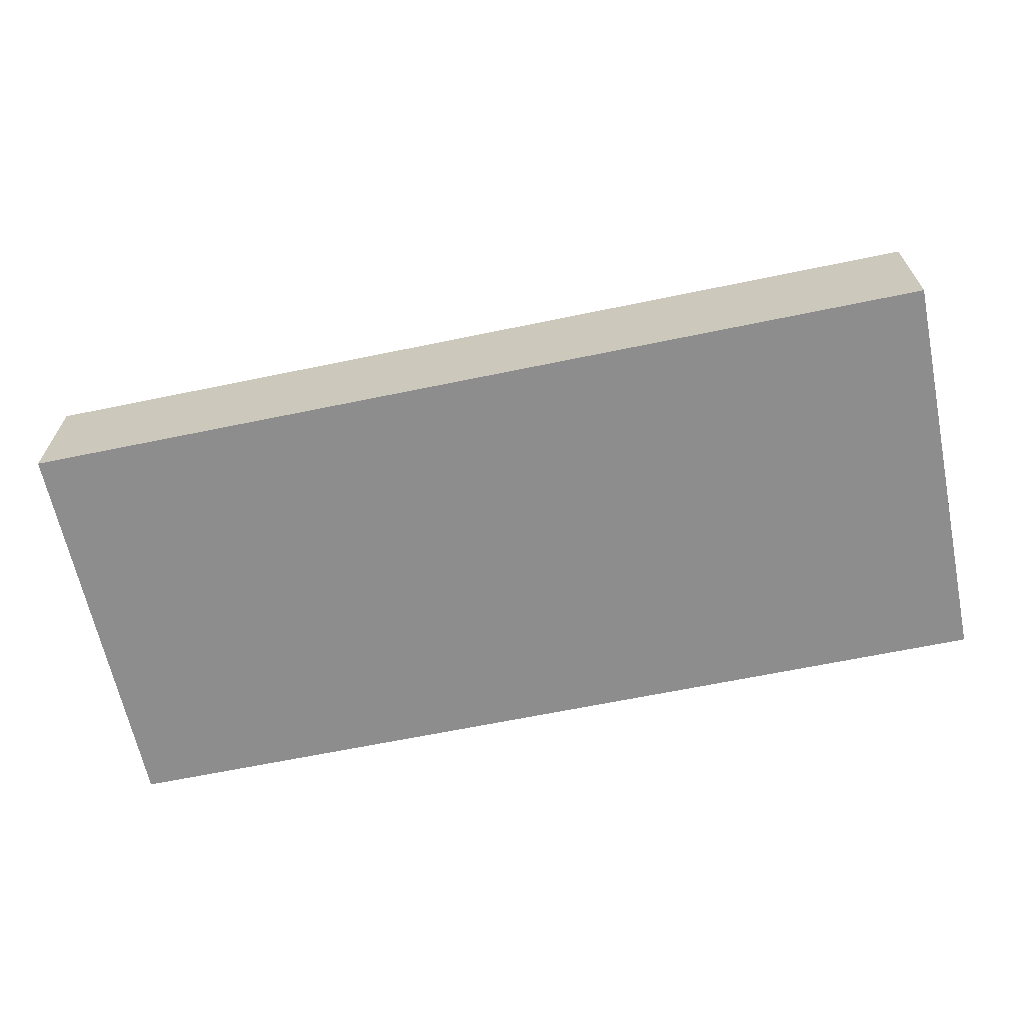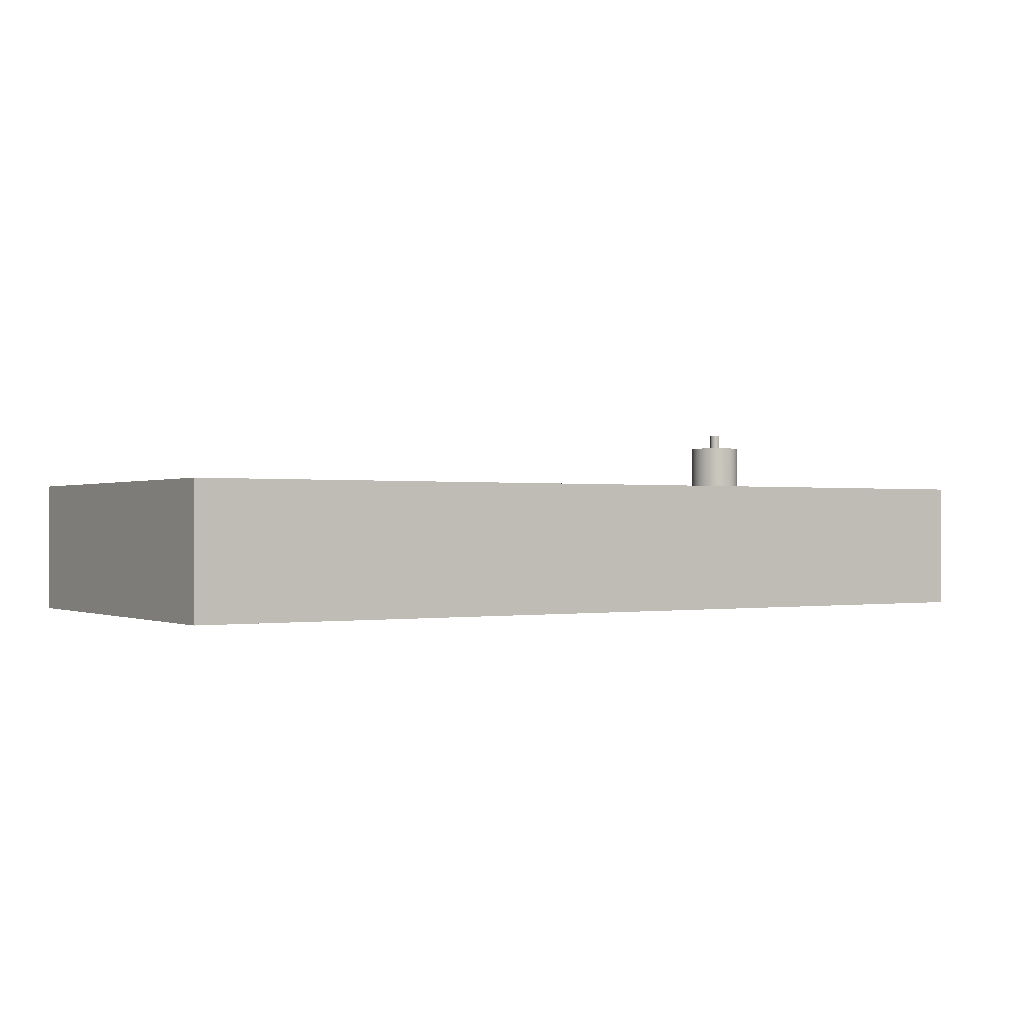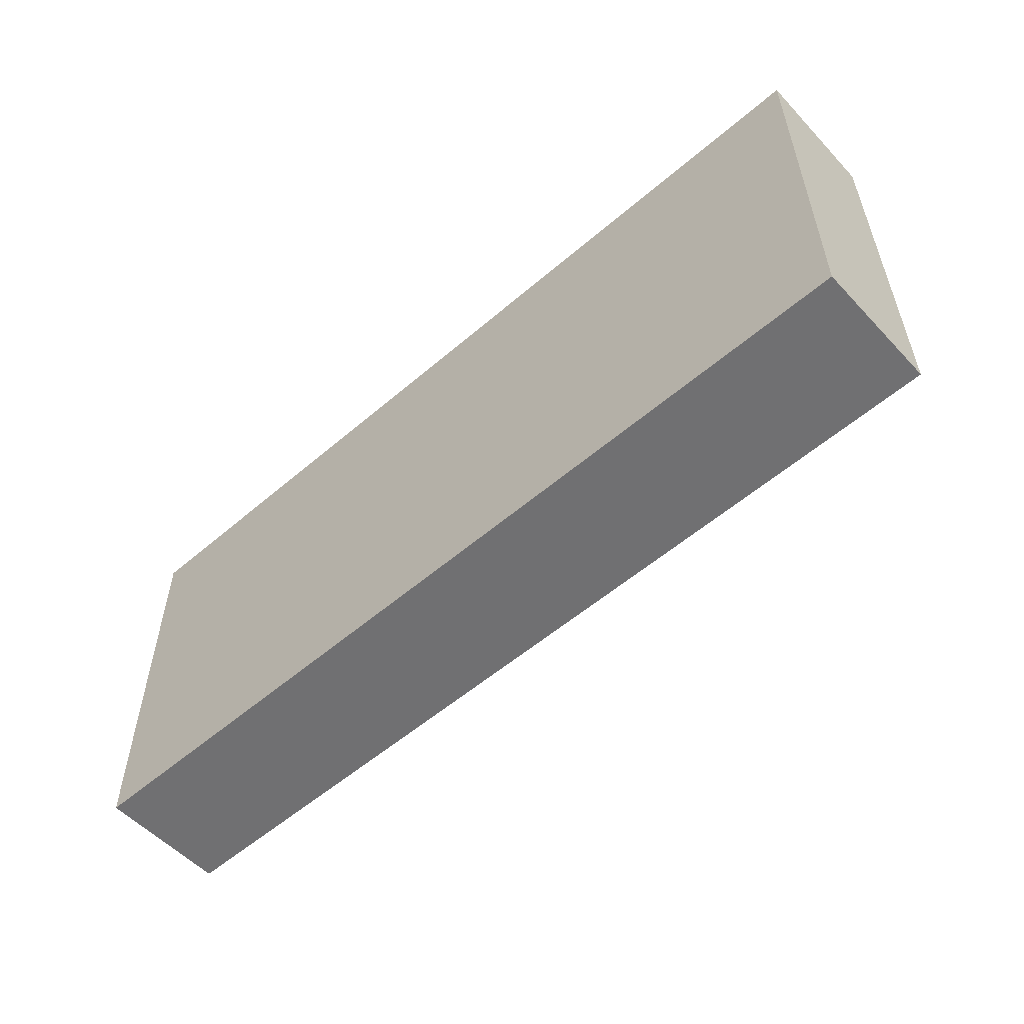
<metadata>
{"format":"obj","ext":"obj","renderer":"f3d","projection":"perspective","resolution":1024,"background":"white","views":[{"elev":-64.7,"azim":-168.2,"up":"+Y"},{"elev":-0.5,"azim":147.6,"up":"+Y"},{"elev":-55.0,"azim":42.2,"up":"+Z"}]}
</metadata>
<code>
v 0.6627 0.01014 -0.265
v 0.4762 0.01014 -0.2177
v -0.2336 0.01014 -0.265
v 0.4901 0.01014 -0.2159
v 0.4622 0.01014 -0.2182
v 0.6627 -0.1167 -0.265
v 0.5039 0.01014 -0.2129
v 0.4762 -0.1167 -0.2177
v 0.4622 -0.1167 -0.2182
v -0.0748 0.01014 -0.2182
v -0.2336 -0.1167 -0.265
v 0.6627 0.01014 0.1298
v 0.5173 0.01014 -0.2088
v 0.4901 -0.1167 -0.2159
v -0.0748 -0.1167 -0.2182
v -0.08477 0.01014 -0.2178
v -0.2336 -0.1167 0.1298
v 0.6627 -0.1167 0.1298
v 0.6028 0.01014 -0.1394
v 0.5303 0.01014 -0.2035
v 0.5039 -0.1167 -0.2129
v -0.09465 0.01014 -0.2163
v -0.08477 -0.1167 -0.2178
v -0.2336 0.01014 0.1298
v -0.1696 -0.1167 -0.1563
v 0.6028 -0.1167 -0.1394
v 0.595 0.01014 -0.151
v 0.6028 0.01014 -0.02893
v 0.5428 0.01014 -0.1972
v 0.5173 -0.1167 -0.2088
v -0.1043 0.01014 -0.2139
v -0.09465 -0.1167 -0.2163
v -0.1696 0.01014 -0.1563
v -0.1652 -0.1167 -0.1652
v -0.1696 -0.1167 0.01339
v 0.595 -0.1167 -0.151
v 0.6028 -0.1167 -0.02893
v -0.1015 -0.1167 0.08149
v 0.5862 0.01014 -0.162
v 0.593 0.01014 -0.007893
v 0.5547 0.01014 -0.1898
v 0.5303 -0.1167 -0.2035
v -0.1043 -0.1167 -0.2139
v -0.1138 0.01014 -0.2106
v -0.1652 0.01014 -0.1652
v -0.2202 0.01014 0.08076
v -0.1924 0.01014 0.117
v -0.1599 -0.1167 -0.1737
v -0.1696 0.01014 0.01339
v -0.169 -0.1167 0.02228
v 0.5862 -0.1167 -0.162
v 0.593 -0.1167 -0.007893
v -0.1104 -0.1167 0.0809
v 0.4827 -0.1167 0.08149
v 0.5765 0.01014 -0.1721
v 0.5807 0.01014 0.01177
v 0.566 0.01014 -0.1814
v 0.5428 -0.1167 -0.1972
v -0.1138 -0.1167 -0.2106
v -0.1228 0.01014 -0.2064
v -0.1599 0.01014 -0.1737
v -0.2173 0.01014 0.07381
v -0.2212 0.01014 0.08822
v -0.1998 0.01014 0.1161
v -0.1849 0.01014 0.1161
v -0.1538 -0.1167 -0.1816
v -0.169 0.01014 0.02228
v -0.1673 -0.1167 0.03102
v 0.5765 -0.1167 -0.1721
v 0.5807 -0.1167 0.01177
v -0.1191 -0.1167 0.07917
v -0.1104 0.01014 0.0809
v 0.489 -0.1167 0.07978
v -0.1015 0.01014 0.08149
v 0.5661 0.01014 0.02976
v 0.5547 -0.1167 -0.1898
v -0.1228 -0.1167 -0.2064
v -0.1314 0.01014 -0.2014
v -0.1538 0.01014 -0.1816
v -0.2128 0.01014 0.06784
v -0.2173 0.06779 0.07381
v -0.2202 0.06779 0.08076
v -0.2202 0.01014 0.09568
v -0.2068 0.01014 0.1132
v -0.1924 0.06779 0.117
v -0.178 0.01014 0.1132
v -0.1849 0.06779 0.1161
v -0.147 -0.1167 -0.1889
v -0.1673 0.01014 0.03102
v -0.1644 -0.1167 0.03945
v 0.566 -0.1167 -0.1814
v 0.5661 -0.1167 0.02976
v -0.1276 -0.1167 0.0763
v -0.1191 0.01014 0.07917
v 0.5105 -0.1167 0.07099
v 0.4827 0.01014 0.08149
v 0.5493 0.01014 0.04578
v -0.1314 -0.1167 -0.2014
v -0.1395 0.01014 -0.1955
v -0.147 0.01014 -0.1889
v -0.2128 0.06779 0.06784
v -0.2212 0.06779 0.08822
v -0.2173 0.01014 0.1026
v -0.2128 0.01014 0.1086
v -0.1998 0.06779 0.1161
v -0.172 0.01014 0.1086
v -0.178 0.06779 0.1132
v -0.1395 -0.1167 -0.1955
v -0.1644 0.01014 0.03945
v -0.1605 -0.1167 0.04744
v 0.5493 -0.1167 0.04578
v -0.1356 -0.1167 0.07236
v -0.1276 0.01014 0.0763
v -0.1636 0.01014 0.08822
v -0.1645 0.01014 0.08076
v 0.5307 -0.1167 0.0596
v 0.489 0.01014 0.07978
v 0.5307 0.01014 0.0596
v -0.2068 0.01014 0.06326
v -0.1674 0.06779 0.07381
v -0.1938 0.06779 0.08189
v -0.2202 0.06779 0.09568
v -0.2068 0.06779 0.1132
v -0.1674 0.01014 0.1026
v -0.172 0.06779 0.1086
v -0.1605 0.01014 0.04744
v -0.1555 -0.1167 0.05485
v -0.143 -0.1167 0.06742
v -0.1356 0.01014 0.07236
v 0.5105 0.01014 0.07099
v -0.2068 0.06779 0.06326
v -0.1645 0.06779 0.08076
v -0.172 0.06779 0.06784
v -0.1923 0.06779 0.0817
v -0.1952 0.06779 0.08246
v -0.1979 0.06779 0.08895
v -0.2173 0.06779 0.1026
v -0.2128 0.06779 0.1086
v -0.1645 0.01014 0.09568
v -0.1998 0.01014 0.06038
v -0.1555 0.01014 0.05485
v -0.1497 -0.1167 0.06155
v -0.143 0.01014 0.06742
v -0.1674 0.01014 0.07381
v -0.1636 0.06779 0.08822
v -0.172 0.01014 0.06784
v -0.1938 0.08508 0.08189
v -0.1952 0.08508 0.08246
v -0.1964 0.06779 0.08338
v -0.1981 0.06779 0.08745
v -0.1973 0.06779 0.09034
v -0.1645 0.06779 0.09568
v -0.1674 0.06779 0.1026
v -0.1924 0.01014 0.0594
v -0.1497 0.01014 0.06155
v -0.1998 0.06779 0.06038
v -0.178 0.06779 0.06326
v -0.1908 0.06779 0.0819
v -0.1923 0.08508 0.0817
v -0.1964 0.08508 0.08338
v -0.1973 0.06779 0.08457
v -0.1979 0.06779 0.08596
v -0.1981 0.08508 0.08745
v -0.1979 0.08508 0.08895
v -0.1964 0.06779 0.09153
v -0.1923 0.06779 0.09323
v -0.178 0.01014 0.06326
v -0.1868 0.06779 0.08896
v -0.1908 0.08508 0.0819
v -0.1894 0.08508 0.08247
v -0.1979 0.08508 0.08596
v -0.1973 0.08508 0.09034
v -0.1952 0.06779 0.09245
v -0.1908 0.06779 0.09303
v -0.1938 0.06779 0.09303
v -0.1924 0.06779 0.0594
v -0.1849 0.01014 0.06038
v -0.1894 0.06779 0.08247
v -0.1866 0.06779 0.08747
v -0.1873 0.06779 0.09035
v -0.1849 0.06779 0.06038
v -0.1882 0.08508 0.08339
v -0.1973 0.08508 0.08457
v -0.1866 0.08508 0.08747
v -0.1868 0.08508 0.08598
v -0.1868 0.08508 0.08896
v -0.1964 0.08508 0.09153
v -0.1952 0.08508 0.09245
v -0.1895 0.06779 0.09246
v -0.1908 0.08508 0.09303
v -0.1923 0.08508 0.09323
v -0.1882 0.06779 0.08339
v -0.1868 0.06779 0.08598
v -0.1883 0.06779 0.09154
v -0.1873 0.08508 0.09035
v -0.1873 0.08508 0.08459
v -0.1938 0.08508 0.09303
v -0.1895 0.08508 0.09246
v -0.1873 0.06779 0.08459
v -0.1883 0.08508 0.09154
g mesh1_mesh1-geometry
f 1 2 3
f 2 1 4
f 3 2 5
f 3 6 1
f 4 1 7
f 4 8 2
f 2 9 5
f 10 3 5
f 6 3 11
f 6 12 1
f 7 1 13
f 7 14 4
f 8 4 14
f 9 2 8
f 15 5 9
f 16 3 10
f 5 15 10
f 3 17 11
f 11 8 6
f 12 6 18
f 19 1 12
f 13 1 20
f 13 21 7
f 14 7 21
f 14 6 8
f 9 8 11
f 9 11 15
f 22 3 16
f 10 23 16
f 23 10 15
f 17 3 24
f 17 25 11
f 18 6 26
f 17 12 18
f 27 1 19
f 19 12 28
f 20 1 29
f 20 30 13
f 21 13 30
f 21 6 14
f 15 11 23
f 31 3 22
f 16 32 22
f 32 16 23
f 3 33 24
f 12 17 24
f 34 11 25
f 35 25 17
f 26 6 36
f 37 18 26
f 18 38 17
f 39 1 27
f 26 27 19
f 28 12 40
f 37 19 28
f 29 1 41
f 29 42 20
f 30 20 42
f 30 6 21
f 23 11 32
f 32 11 43
f 43 22 32
f 44 3 31
f 22 43 31
f 33 3 45
f 24 33 46
f 24 47 12
f 48 11 34
f 33 34 25
f 49 25 35
f 50 35 17
f 36 6 51
f 27 26 36
f 52 18 37
f 19 37 26
f 38 53 17
f 38 18 54
f 55 1 39
f 36 39 27
f 40 12 56
f 52 28 40
f 28 52 37
f 41 1 57
f 41 58 29
f 42 29 58
f 42 6 30
f 43 11 59
f 59 31 43
f 60 3 44
f 31 59 44
f 45 3 61
f 34 33 45
f 46 33 62
f 24 46 63
f 24 64 47
f 65 12 47
f 66 11 48
f 45 48 34
f 25 49 33
f 35 67 49
f 67 35 50
f 68 50 17
f 51 6 69
f 39 36 51
f 70 18 52
f 53 71 17
f 38 72 53
f 54 18 73
f 54 74 38
f 57 1 55
f 51 55 39
f 56 12 75
f 70 40 56
f 40 70 52
f 57 76 41
f 58 41 76
f 58 6 42
f 59 11 77
f 77 44 59
f 78 3 60
f 44 77 60
f 61 3 79
f 48 45 61
f 62 33 80
f 81 46 62
f 82 63 46
f 24 63 83
f 24 84 64
f 64 85 47
f 86 12 65
f 47 87 65
f 88 11 66
f 61 66 48
f 80 33 49
f 55 51 69
f 80 49 67
f 50 89 67
f 89 50 68
f 90 68 17
f 69 6 91
f 92 18 70
f 71 93 17
f 53 94 71
f 72 38 74
f 94 53 72
f 73 18 95
f 73 96 54
f 74 54 96
f 55 91 57
f 75 12 97
f 92 56 75
f 56 92 70
f 76 57 91
f 76 6 58
f 77 11 98
f 98 60 77
f 99 3 78
f 60 98 78
f 79 3 100
f 66 61 79
f 101 62 80
f 46 81 82
f 62 101 81
f 63 82 102
f 102 83 63
f 24 83 103
f 24 104 84
f 84 105 64
f 85 64 105
f 87 47 85
f 106 12 86
f 65 107 86
f 107 65 87
f 108 11 88
f 79 88 66
f 91 55 69
f 80 67 89
f 68 109 89
f 109 68 90
f 110 90 17
f 91 6 76
f 111 18 92
f 93 112 17
f 71 113 93
f 113 71 94
f 114 72 74
f 115 94 72
f 95 18 116
f 95 117 73
f 96 73 117
f 96 12 74
f 97 12 118
f 97 92 75
f 98 11 108
f 108 78 98
f 100 3 99
f 78 108 99
f 88 79 100
f 119 101 80
f 81 120 82
f 101 120 81
f 82 121 102
f 83 102 122
f 122 103 83
f 24 103 104
f 104 123 84
f 105 84 123
f 105 87 85
f 124 12 106
f 86 125 106
f 125 86 107
f 123 107 87
f 88 99 108
f 80 89 119
f 92 97 111
f 119 89 109
f 90 126 109
f 126 90 110
f 127 110 17
f 116 18 111
f 112 128 17
f 93 129 112
f 129 93 113
f 115 113 94
f 115 72 114
f 74 12 114
f 116 130 95
f 117 95 130
f 117 12 96
f 118 12 130
f 118 111 97
f 99 88 100
f 101 119 131
f 82 120 132
f 101 133 120
f 121 82 134
f 102 121 135
f 102 136 122
f 103 122 137
f 137 104 103
f 123 104 138
f 123 87 105
f 139 12 124
f 125 124 106
f 138 125 107
f 138 107 123
f 119 109 140
f 140 109 126
f 110 141 126
f 141 110 127
f 142 127 17
f 111 118 116
f 128 142 17
f 112 143 128
f 143 112 129
f 144 129 113
f 144 113 115
f 145 115 114
f 114 12 139
f 130 116 118
f 130 12 117
f 140 131 119
f 131 133 101
f 144 132 120
f 82 132 134
f 146 120 133
f 134 147 121
f 121 148 135
f 102 135 149
f 102 150 136
f 122 136 151
f 122 152 137
f 104 137 138
f 153 139 124
f 124 125 153
f 138 153 125
f 140 126 154
f 154 126 141
f 127 155 141
f 155 127 142
f 128 155 142
f 155 128 143
f 146 143 129
f 146 129 144
f 132 144 115
f 115 145 132
f 114 152 145
f 152 114 139
f 131 140 156
f 131 157 133
f 120 146 144
f 134 132 158
f 157 146 133
f 147 134 159
f 148 121 147
f 160 135 148
f 135 160 149
f 102 149 161
f 102 162 150
f 163 136 150
f 164 151 136
f 122 151 165
f 166 152 122
f 137 152 153
f 137 153 138
f 139 153 152
f 154 156 140
f 155 154 141
f 167 155 143
f 167 143 146
f 158 132 145
f 168 145 152
f 156 157 131
f 158 159 134
f 146 157 167
f 169 147 159
f 147 169 148
f 148 170 160
f 160 161 149
f 102 161 162
f 171 150 162
f 136 163 164
f 150 171 163
f 151 164 172
f 172 165 151
f 122 165 173
f 174 152 166
f 122 175 166
f 156 154 176
f 154 155 177
f 177 155 167
f 158 145 178
f 179 145 168
f 168 152 180
f 156 181 157
f 159 158 169
f 181 167 157
f 148 169 170
f 160 170 182
f 161 160 183
f 183 162 161
f 162 183 171
f 163 184 164
f 171 185 163
f 164 186 172
f 165 172 187
f 165 188 173
f 122 173 175
f 189 152 174
f 166 190 174
f 175 191 166
f 177 176 154
f 181 156 176
f 167 181 177
f 178 145 192
f 178 169 158
f 193 145 179
f 186 179 168
f 180 152 194
f 195 168 180
f 169 178 170
f 170 192 182
f 160 182 183
f 183 196 171
f 163 185 184
f 164 184 186
f 171 196 185
f 172 186 195
f 172 195 187
f 188 165 187
f 197 173 188
f 173 197 175
f 194 152 189
f 174 198 189
f 190 166 191
f 198 174 190
f 191 175 197
f 176 177 181
f 192 145 199
f 192 170 178
f 199 145 193
f 184 193 179
f 179 186 184
f 168 195 186
f 200 180 194
f 180 200 195
f 192 196 182
f 183 182 196
f 193 184 185
f 199 185 196
f 187 195 200
f 187 200 188
f 188 198 197
f 189 200 194
f 200 189 198
f 197 190 191
f 197 198 190
f 196 192 199
f 185 199 193
f 188 200 198
g mesh1_mesh1-geometry
f 3 2 1
f 4 1 2
f 5 2 3
f 1 6 3
f 7 1 4
f 2 8 4
f 5 9 2
f 5 3 10
f 11 3 6
f 1 12 6
f 13 1 7
f 4 14 7
f 14 4 8
f 8 2 9
f 9 5 15
f 10 3 16
f 10 15 5
f 11 17 3
f 6 8 11
f 18 6 12
f 12 1 19
f 20 1 13
f 7 21 13
f 21 7 14
f 8 6 14
f 32 8 14
f 11 8 9
f 8 15 9
f 15 11 9
f 16 3 22
f 16 23 10
f 15 10 23
f 24 3 17
f 11 25 17
f 26 6 18
f 18 12 17
f 19 1 27
f 28 12 19
f 29 1 20
f 13 30 20
f 30 13 21
f 14 6 21
f 43 14 21
f 23 8 32
f 32 14 43
f 15 8 23
f 23 11 15
f 22 3 31
f 22 32 16
f 23 16 32
f 24 33 3
f 24 17 12
f 25 11 34
f 17 25 35
f 36 6 26
f 26 18 37
f 17 38 18
f 27 1 39
f 19 27 26
f 40 12 28
f 28 19 37
f 41 1 29
f 20 42 29
f 42 20 30
f 21 6 30
f 59 21 30
f 43 21 59
f 32 11 23
f 43 11 32
f 32 22 43
f 31 3 44
f 31 43 22
f 45 3 33
f 46 33 24
f 12 47 24
f 34 11 48
f 25 34 33
f 34 51 25
f 35 25 49
f 25 36 35
f 17 35 50
f 51 6 36
f 36 26 27
f 35 36 26
f 37 18 52
f 26 37 19
f 35 26 37
f 17 53 38
f 54 18 38
f 39 1 55
f 27 39 36
f 56 12 40
f 40 28 52
f 37 52 28
f 57 1 41
f 29 58 41
f 58 29 42
f 30 6 42
f 77 30 42
f 59 30 77
f 59 11 43
f 43 31 59
f 44 3 60
f 44 59 31
f 61 3 45
f 45 33 34
f 62 33 46
f 63 46 24
f 47 64 24
f 47 12 65
f 48 11 66
f 34 48 45
f 48 69 34
f 33 49 25
f 34 69 51
f 25 51 36
f 49 67 35
f 50 35 67
f 35 92 50
f 17 50 68
f 69 6 51
f 51 36 39
f 52 18 70
f 35 37 52
f 17 71 53
f 53 72 38
f 53 54 38
f 73 18 54
f 38 74 54
f 55 1 57
f 39 55 51
f 75 12 56
f 56 40 70
f 52 70 40
f 41 76 57
f 76 41 58
f 42 6 58
f 98 42 58
f 77 42 98
f 77 11 59
f 59 44 77
f 60 3 78
f 60 77 44
f 79 3 61
f 61 45 48
f 80 33 62
f 83 63 24
f 64 84 24
f 65 12 86
f 66 11 88
f 48 66 61
f 66 91 48
f 48 91 69
f 49 33 80
f 69 51 55
f 67 49 80
f 67 89 50
f 35 70 92
f 50 92 68
f 68 50 89
f 17 68 90
f 91 6 69
f 70 18 92
f 35 52 70
f 17 93 71
f 71 94 53
f 71 73 53
f 74 38 72
f 72 53 94
f 53 73 54
f 95 18 73
f 54 96 73
f 96 54 74
f 57 91 55
f 97 12 75
f 75 56 92
f 70 92 56
f 91 57 76
f 58 6 76
f 108 58 76
f 98 58 108
f 98 11 77
f 77 60 98
f 78 3 99
f 78 98 60
f 100 3 79
f 79 61 66
f 103 83 24
f 84 104 24
f 86 12 106
f 88 11 108
f 66 88 79
f 88 91 66
f 69 55 91
f 89 67 80
f 68 92 111
f 89 109 68
f 90 68 109
f 68 111 90
f 17 90 110
f 76 6 91
f 92 18 111
f 17 112 93
f 93 113 71
f 93 73 71
f 94 71 113
f 74 72 114
f 72 94 115
f 116 18 95
f 73 117 95
f 112 95 73
f 117 73 96
f 74 12 96
f 118 12 97
f 75 92 97
f 88 76 91
f 108 76 88
f 108 11 98
f 98 78 108
f 99 3 100
f 99 108 78
f 100 79 88
f 104 103 24
f 106 12 124
f 108 99 88
f 119 89 80
f 111 97 92
f 109 89 119
f 109 126 90
f 90 111 110
f 110 90 126
f 17 110 127
f 111 18 116
f 17 128 112
f 112 129 93
f 112 73 93
f 113 93 129
f 94 113 115
f 114 72 115
f 114 12 74
f 95 130 116
f 142 116 95
f 130 95 117
f 128 95 112
f 96 12 117
f 130 12 118
f 97 111 118
f 100 88 99
f 124 12 139
f 140 109 119
f 126 109 140
f 110 111 116
f 126 141 110
f 127 110 141
f 110 116 127
f 17 127 142
f 116 118 111
f 17 142 128
f 128 143 112
f 129 112 143
f 113 129 144
f 115 113 144
f 139 12 114
f 118 116 130
f 127 116 142
f 142 95 128
f 117 12 130
f 154 126 140
f 141 126 154
f 141 155 127
f 142 127 155
f 142 155 128
f 143 128 155
f 129 143 146
f 144 129 146
f 141 154 155
f 143 155 167
f 146 143 167
f 177 155 154
f 167 155 177
g mesh1_mesh1-geometry
f 14 8 32
f 9 15 8
f 21 14 43
f 32 8 23
f 43 14 32
f 23 8 15
f 30 21 59
f 59 21 43
f 25 51 34
f 35 36 25
f 26 36 35
f 37 26 35
f 42 30 77
f 77 30 59
f 34 69 48
f 51 69 34
f 36 51 25
f 50 92 35
f 52 37 35
f 38 54 53
f 58 42 98
f 98 42 77
f 48 91 66
f 69 91 48
f 92 70 35
f 68 92 50
f 70 52 35
f 53 73 71
f 54 73 53
f 76 58 108
f 108 58 98
f 66 91 88
f 111 92 68
f 90 111 68
f 71 73 93
f 73 95 112
f 91 76 88
f 88 76 108
f 110 111 90
f 93 73 112
f 95 116 142
f 112 95 128
f 116 111 110
f 127 116 110
f 142 116 127
f 128 95 142
g mesh1_mesh1-geometry
f 62 46 81
f 46 63 82
f 47 85 64
f 65 87 47
f 80 62 101
f 82 81 46
f 81 101 62
f 102 82 63
f 63 83 102
f 64 105 84
f 105 64 85
f 85 47 87
f 86 107 65
f 87 65 107
f 80 101 119
f 82 120 81
f 81 120 101
f 102 121 82
f 122 102 83
f 83 103 122
f 84 123 104
f 123 84 105
f 85 87 105
f 106 125 86
f 107 86 125
f 87 107 123
f 131 119 101
f 132 120 82
f 120 133 101
f 134 82 121
f 135 121 102
f 122 136 102
f 137 122 103
f 103 104 137
f 138 104 123
f 105 87 123
f 106 124 125
f 107 125 138
f 123 107 138
f 114 115 145
f 119 131 140
f 101 133 131
f 120 132 144
f 134 132 82
f 133 120 146
f 149 135 102
f 136 150 102
f 151 136 122
f 137 152 122
f 138 137 104
f 124 139 153
f 153 125 124
f 125 153 138
f 115 144 132
f 132 145 115
f 145 152 114
f 139 114 152
f 156 140 131
f 133 157 131
f 144 146 120
f 158 132 134
f 133 146 157
f 161 149 102
f 150 162 102
f 165 151 122
f 122 152 166
f 153 152 137
f 138 153 137
f 152 153 139
f 140 156 154
f 145 132 158
f 152 145 168
f 131 157 156
f 167 157 146
f 162 161 102
f 173 165 122
f 166 152 174
f 166 175 122
f 176 154 156
f 178 145 158
f 168 145 179
f 180 152 168
f 157 181 156
f 157 167 181
f 175 173 122
f 174 152 189
f 154 176 177
f 176 156 181
f 177 181 167
f 192 145 178
f 179 145 193
f 194 152 180
f 189 152 194
f 181 177 176
f 199 145 192
f 193 145 199
g mesh1_mesh1-geometry
f 121 147 134
f 135 148 121
f 159 134 147
f 147 121 148
f 148 135 160
f 149 160 135
f 150 136 163
f 136 151 164
f 134 159 158
f 159 147 169
f 148 169 147
f 160 170 148
f 149 161 160
f 162 150 171
f 164 163 136
f 163 171 150
f 172 164 151
f 151 165 172
f 169 158 159
f 170 169 148
f 182 170 160
f 183 160 161
f 161 162 183
f 171 183 162
f 164 184 163
f 163 185 171
f 172 186 164
f 187 172 165
f 173 188 165
f 174 190 166
f 166 191 175
f 158 169 178
f 168 179 186
f 180 168 195
f 170 178 169
f 182 192 170
f 183 182 160
f 171 196 183
f 184 185 163
f 186 184 164
f 185 196 171
f 195 186 172
f 187 195 172
f 187 165 188
f 188 173 197
f 175 197 173
f 189 198 174
f 191 166 190
f 190 174 198
f 197 175 191
f 178 170 192
f 179 193 184
f 184 186 179
f 186 195 168
f 194 180 200
f 195 200 180
f 182 196 192
f 196 182 183
f 185 184 193
f 196 185 199
f 200 195 187
f 188 200 187
f 197 198 188
f 194 200 189
f 198 189 200
f 191 190 197
f 190 198 197
f 199 192 196
f 193 199 185
f 198 200 188

</code>
